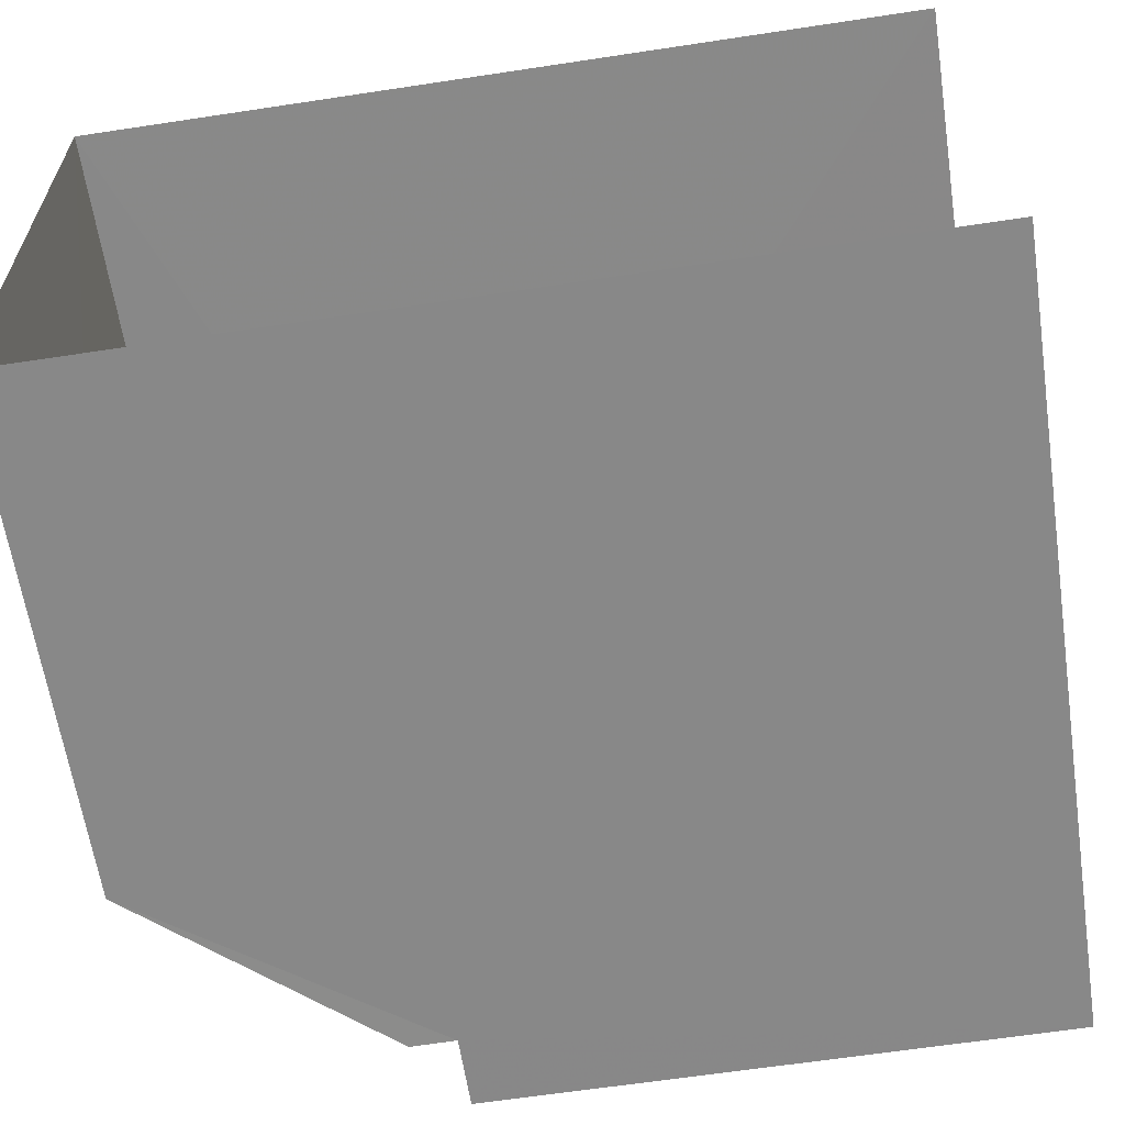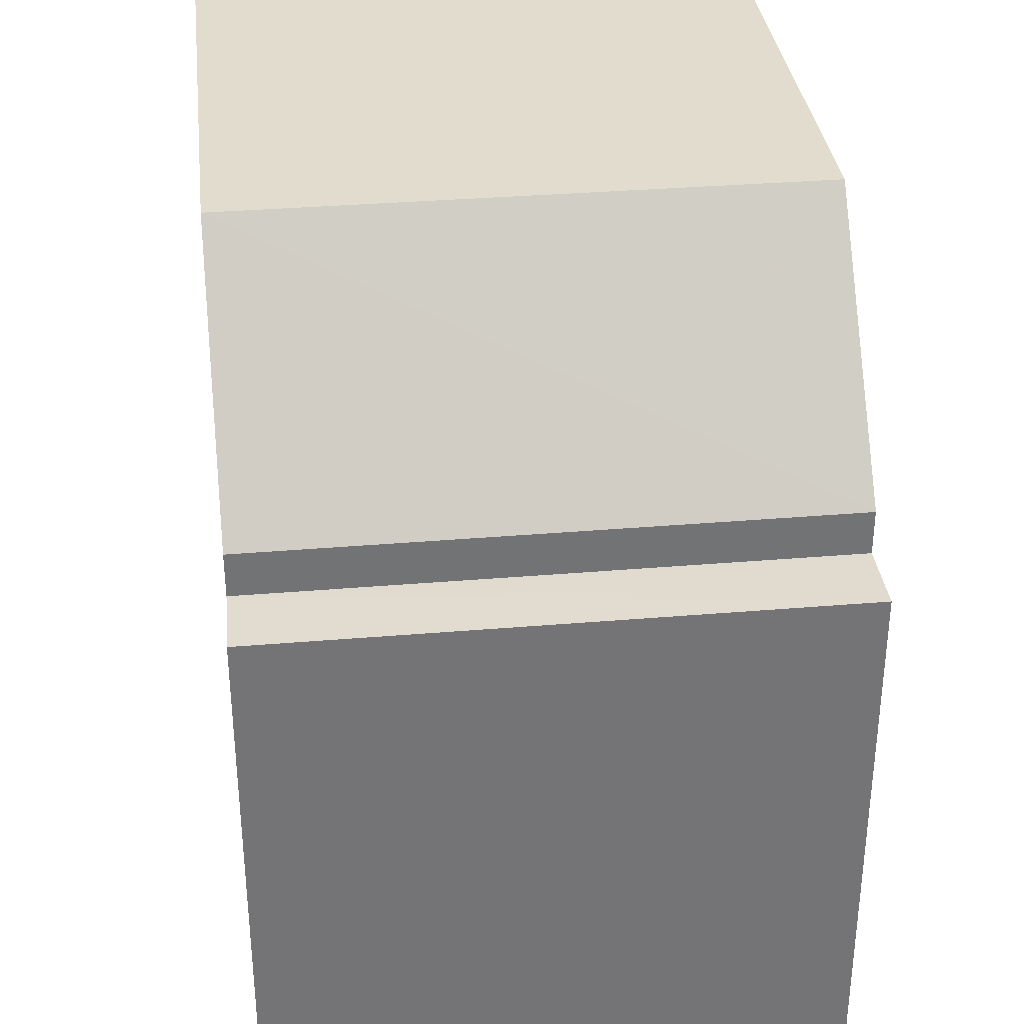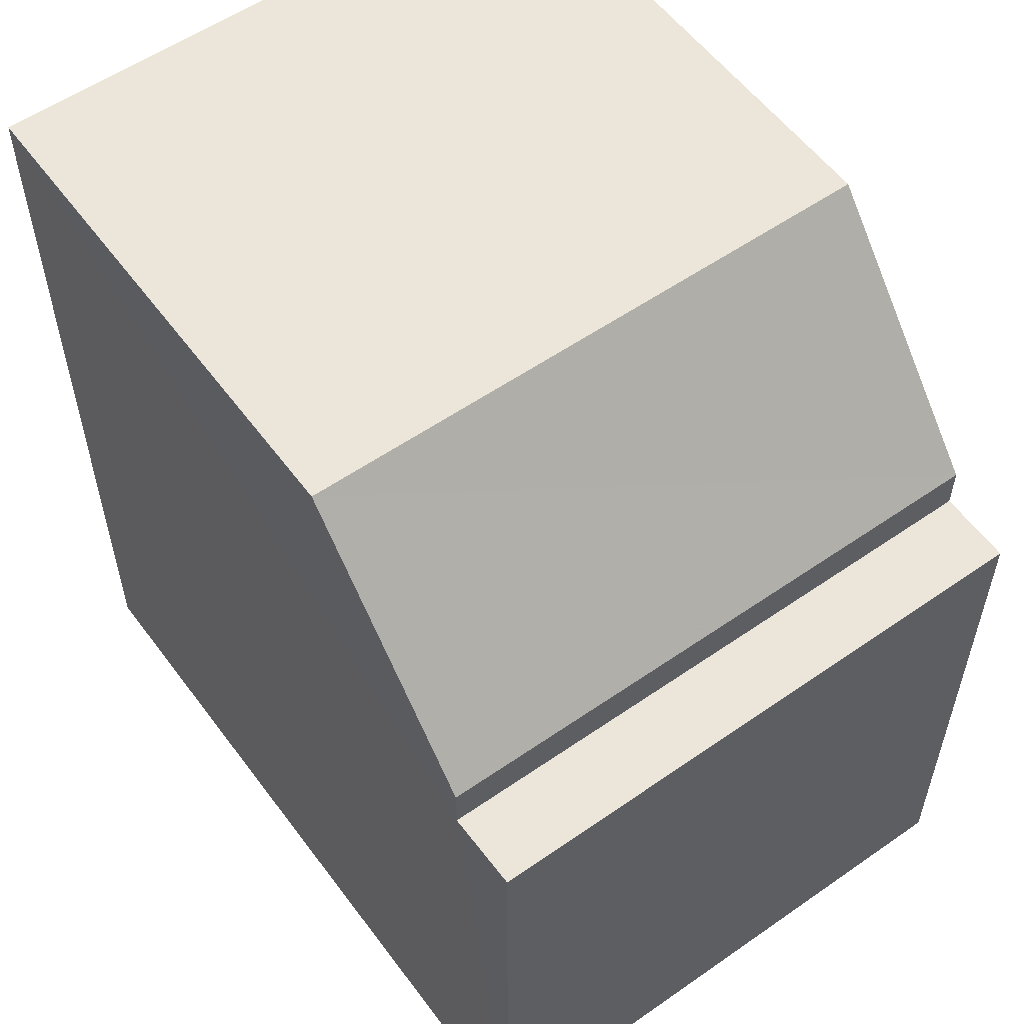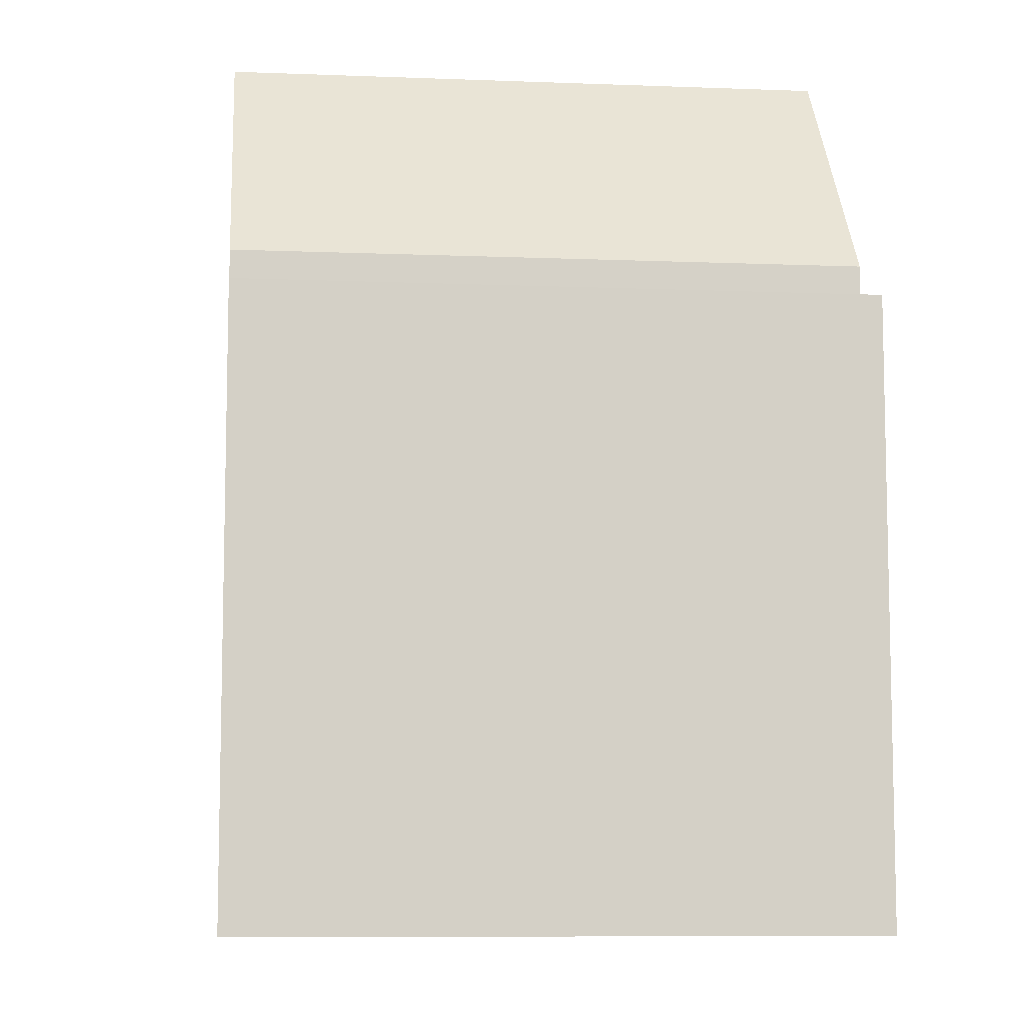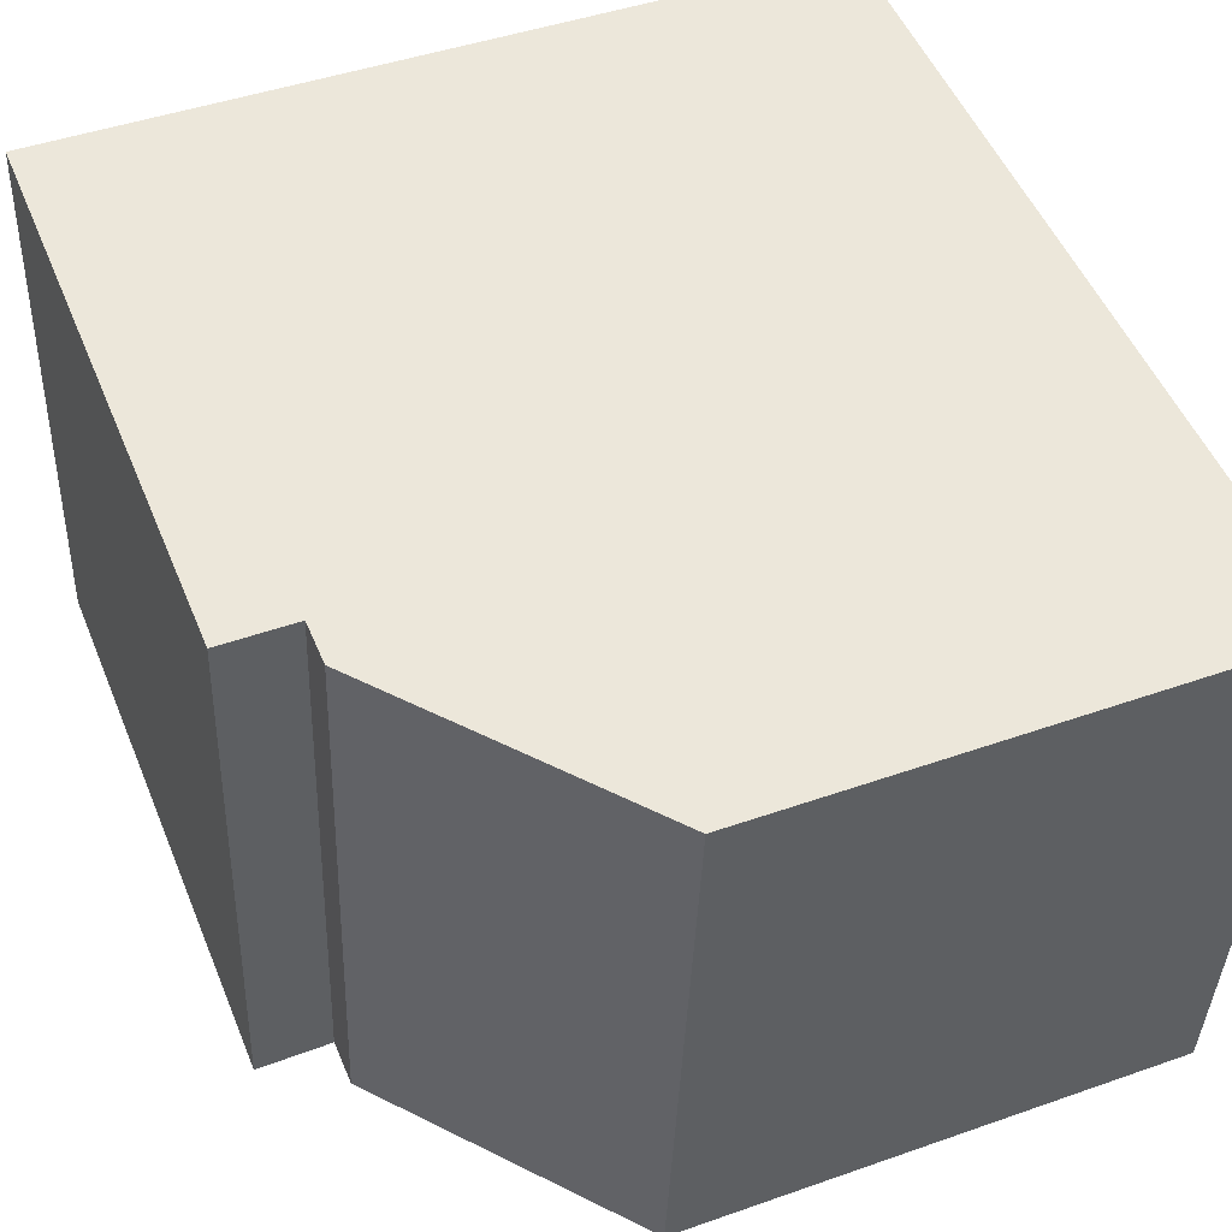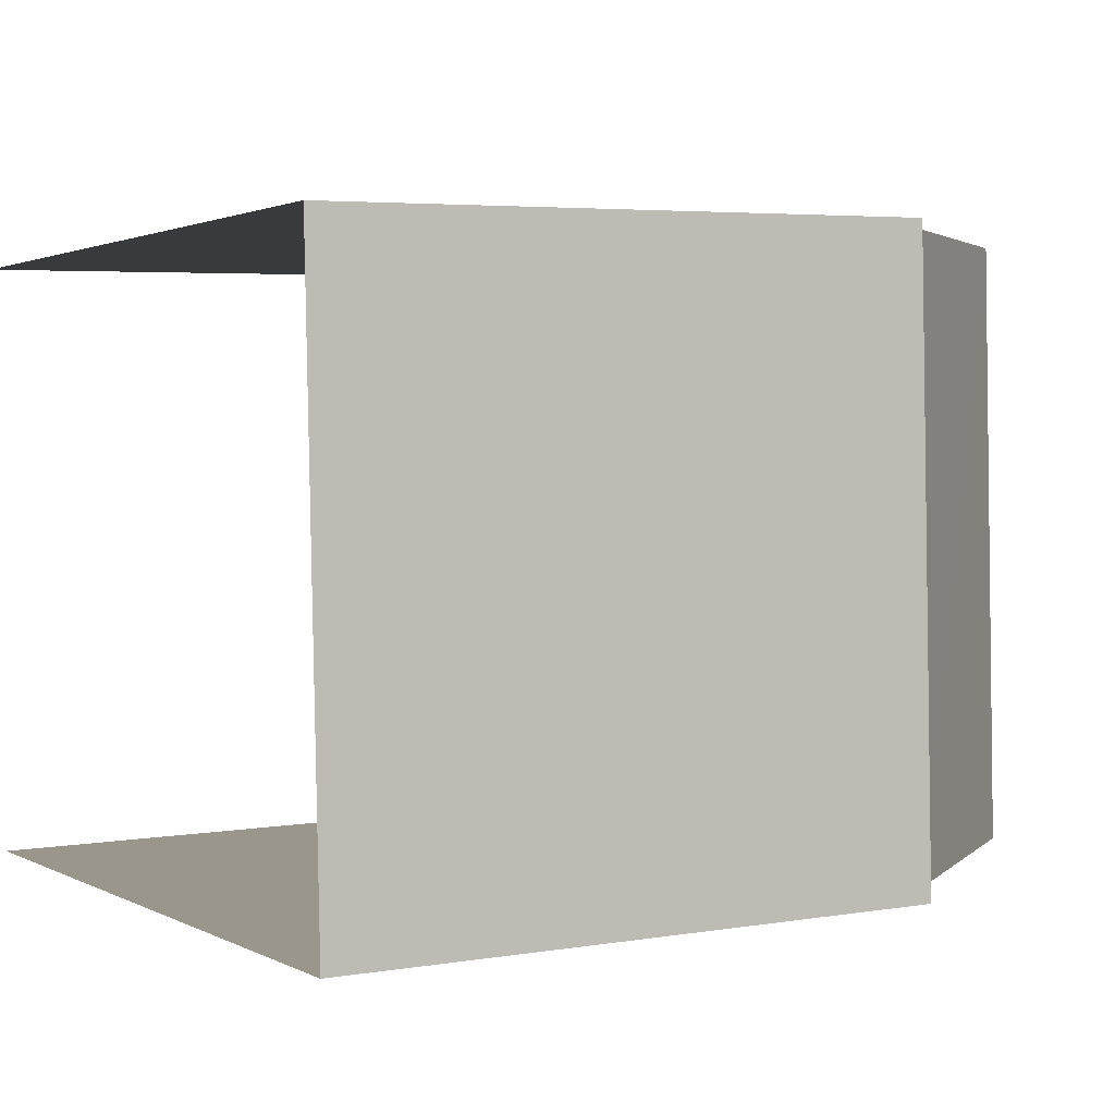
<metadata>
{"format":"obj","ext":"obj","renderer":"f3d","projection":"perspective","resolution":1024,"background":"white","views":[{"elev":-65.0,"azim":98.6,"up":"+Y"},{"elev":34.1,"azim":-98.8,"up":"+Z"},{"elev":56.3,"azim":-128.2,"up":"+Z"},{"elev":-8.5,"azim":-98.4,"up":"+Z"},{"elev":51.1,"azim":-22.1,"up":"+Y"},{"elev":4.3,"azim":-118.9,"up":"+Y"}]}
</metadata>
<code>
v -3.737e+05 -1.044e+05 25.2
v -3.737e+05 -1.044e+05 25.2
v -3.737e+05 -1.044e+05 25.2
v -3.737e+05 -1.044e+05 25.2
v -3.737e+05 -1.044e+05 35.52
v -3.737e+05 -1.044e+05 35.52
v -3.737e+05 -1.044e+05 35.52
v -3.737e+05 -1.044e+05 35.52
v -3.737e+05 -1.044e+05 32.67
v -3.737e+05 -1.044e+05 32.67
v -3.737e+05 -1.044e+05 32.12
v -3.737e+05 -1.044e+05 32.12
v -3.737e+05 -1.044e+05 32.12
v -3.737e+05 -1.044e+05 32.12
f 1 2 3
f 1 4 2
f 5 7 3
f 2 5 3
f 5 6 7
f 5 8 6
f 8 9 6
f 8 10 9
f 11 12 13
f 14 11 13
f 13 1 14
f 1 3 14
f 9 14 6
f 6 14 7
f 14 3 7
f 11 9 10
f 11 14 9
f 12 11 4
f 4 11 2
f 2 11 5
f 11 10 8
f 5 11 8
f 12 4 1
f 13 12 1

</code>
